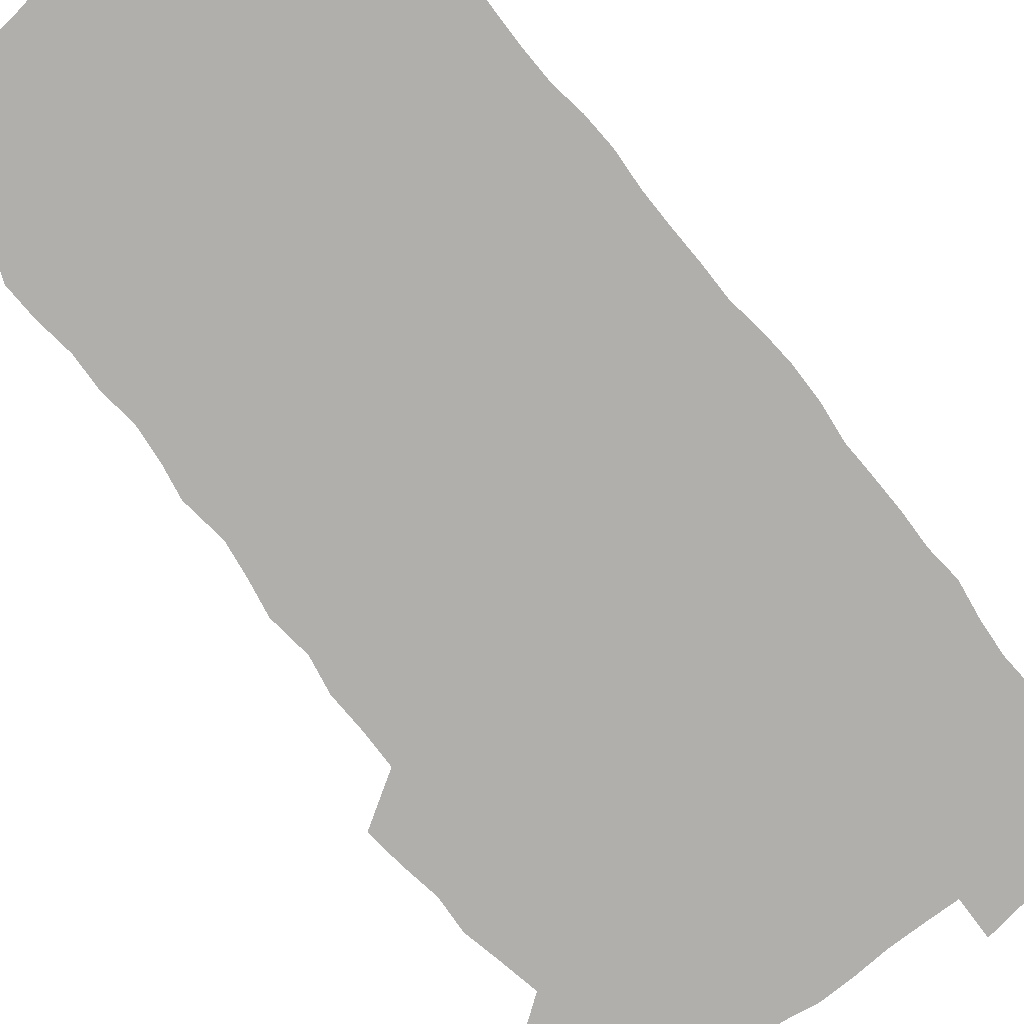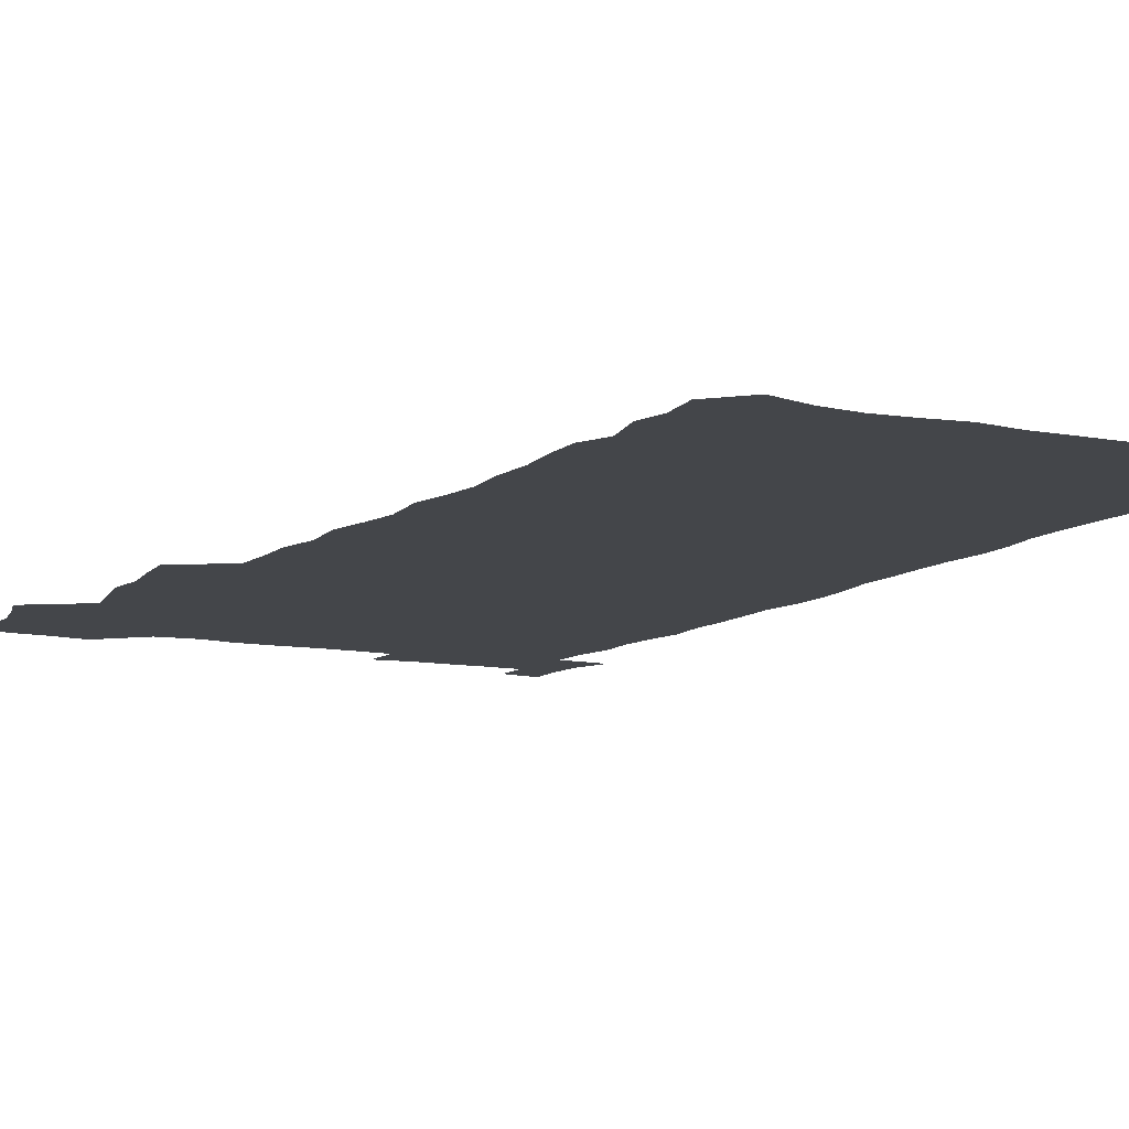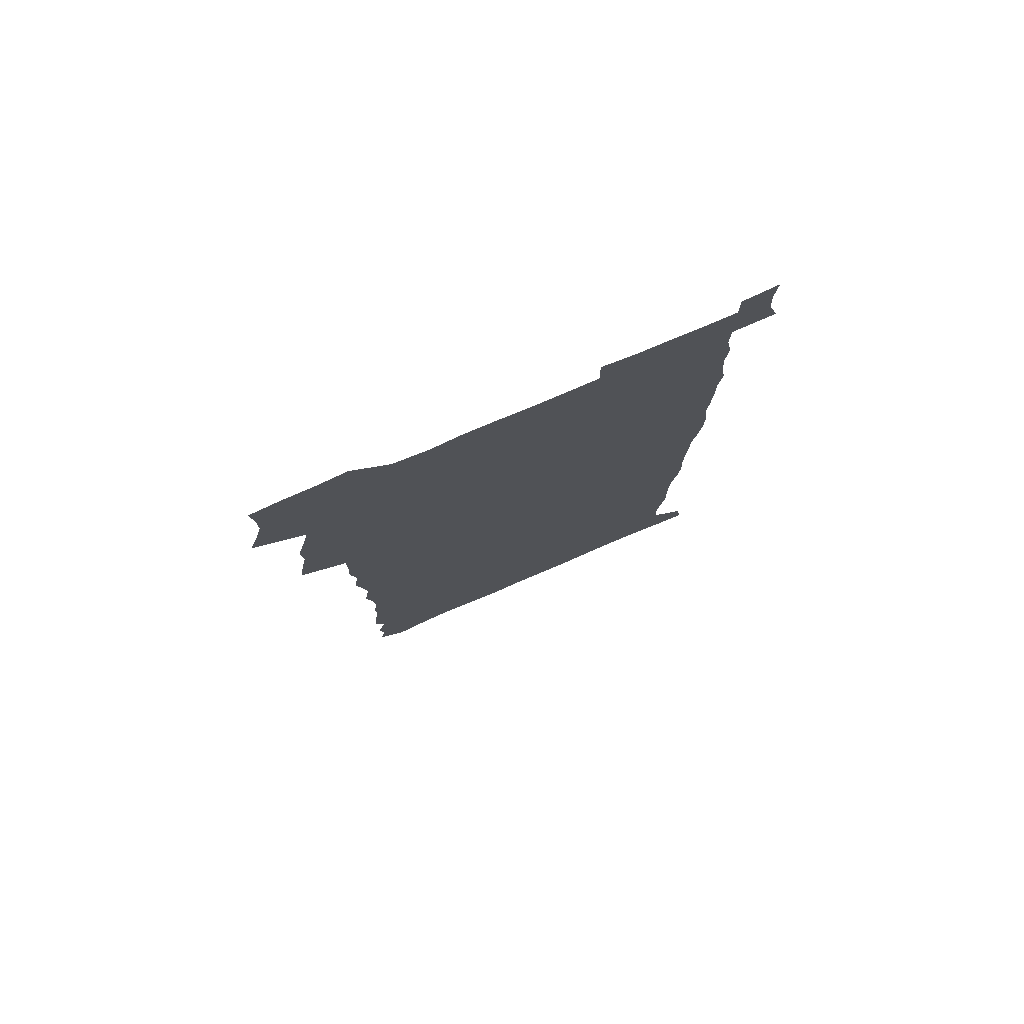
<metadata>
{"format":"obj","ext":"obj","renderer":"f3d","projection":"perspective","resolution":1024,"background":"white","views":[{"elev":-78.1,"azim":37.6,"up":"+Z"},{"elev":-9.5,"azim":-28.6,"up":"+Z"},{"elev":78.7,"azim":-23.1,"up":"+Y"}]}
</metadata>
<code>
v 457.5 526.5 0
v 461.8 540.8 0
v 465.1 555.2 0
v 465.2 569.8 0
v 464 585 0
v 469.8 428.7 0
v 471.8 445.1 0
v 474.6 461.7 0
v 473.8 477.1 0
v 477.4 493.2 0
v 480.8 509.4 0
v 481 524.1 0
v 478.1 539.6 0
v 483.2 553.6 0
v 481.1 569.1 0
v 478.2 586.9 0
v 491.4 151.6 0
v 493.8 167 0
v 491.7 179.4 0
v 496 197 0
v 491.6 208.5 0
v 492.3 223.4 0
v 494.6 239.8 0
v 494.1 254.4 0
v 496.1 271.2 0
v 494.8 286 0
v 492.3 300.2 0
v 494.9 319.5 0
v 492.9 334.5 0
v 490.3 349.4 0
v 492.6 367.7 0
v 490 383 0
v 490.7 399.6 0
v 490.6 415.5 0
v 493.6 432.7 0
v 493.2 447.9 0
v 495.2 463.6 0
v 495.4 478.7 0
v 495.3 493.7 0
v 497.7 509.2 0
v 497.5 524.1 0
v 498.3 538.7 0
v 497.2 554.3 0
v 495.3 570.2 0
v 492.9 587.4 0
v 503.3 138.4 0
v 509.7 158.3 0
v 513.8 175.8 0
v 512 188.5 0
v 513.6 204.3 0
v 514 219.3 0
v 516.4 236.1 0
v 517 251.3 0
v 516.5 265.7 0
v 514.8 279.5 0
v 514.1 294.4 0
v 511 308 0
v 511.5 324.4 0
v 511.8 340.7 0
v 511.1 356.2 0
v 511.2 372.3 0
v 512.5 388.7 0
v 512.6 404 0
v 509.3 418.4 0
v 510.7 434.4 0
v 512.2 450 0
v 512.2 464.6 0
v 510.5 479.3 0
v 512.8 494.4 0
v 513.4 509.2 0
v 514.1 523.7 0
v 513.4 538.7 0
v 512 554.3 0
v 510.2 570.2 0
v 507 589.5 0
v 520.3 143.3 0
v 524.6 160.9 0
v 529 180.1 0
v 528.2 193.4 0
v 530.2 210.1 0
v 531.6 226 0
v 532 240.9 0
v 532.3 255.9 0
v 532 270.5 0
v 531.2 284.9 0
v 530.3 299.5 0
v 529.9 314.8 0
v 529.8 330.1 0
v 529.3 345.2 0
v 528.4 360.1 0
v 528.2 375.5 0
v 528.4 390.9 0
v 528.1 406 0
v 527.4 420.9 0
v 527.6 436 0
v 527 450.7 0
v 527.4 465.4 0
v 530.2 480.7 0
v 529.2 494.9 0
v 529.2 509.3 0
v 529.1 523.7 0
v 529.2 538 0
v 527.6 553.5 0
v 524.4 571.8 0
v 535.4 144.6 0
v 539.9 163.8 0
v 542.6 181.6 0
v 545.8 200.3 0
v 546.3 215.2 0
v 546.8 230.2 0
v 546.9 244.8 0
v 546.6 259 0
v 546.1 273.3 0
v 545.9 288.2 0
v 545.3 302.8 0
v 545.5 318.3 0
v 544.5 332.4 0
v 544.1 347.4 0
v 543.7 362.1 0
v 544.2 378.1 0
v 543.3 392.3 0
v 544.7 408.5 0
v 543.9 422.7 0
v 544.1 437.5 0
v 544.5 452.2 0
v 544.6 466.6 0
v 544.4 480.9 0
v 544.3 495.2 0
v 544.3 509.3 0
v 543.8 523.6 0
v 544.8 537.3 0
v 542.3 553.9 0
v 540.8 569.8 0
v 549.7 143.1 0
v 553.6 162.5 0
v 557.4 184.2 0
v 559.7 203 0
v 560.1 217.4 0
v 560.9 232.9 0
v 560.6 246.7 0
v 560.6 261.5 0
v 560.3 275.8 0
v 559.7 290 0
v 559.8 305.5 0
v 559 319.4 0
v 559 334.5 0
v 558.7 349.2 0
v 557.8 362.9 0
v 558.5 379.1 0
v 558.4 393.8 0
v 559 409.1 0
v 558.8 423.5 0
v 558.5 437.8 0
v 559.1 452.6 0
v 559 466.9 0
v 558.9 481.2 0
v 558.9 495.4 0
v 558.9 509.5 0
v 558.6 523.6 0
v 558.9 537.3 0
v 557.6 552.8 0
v 555 572.1 0
v 564.3 140.7 0
v 569.5 166.6 0
v 571.1 183.8 0
v 572.7 202.4 0
v 574.2 220.9 0
v 574.4 234.7 0
v 574.1 248.1 0
v 574.1 262.5 0
v 574 277.4 0
v 573.8 292 0
v 573.6 306.7 0
v 573.6 321.8 0
v 573.2 336.1 0
v 572.2 349.8 0
v 573.4 366.2 0
v 573.6 381.1 0
v 573.4 395.2 0
v 573.4 409.8 0
v 573.3 424.1 0
v 573.3 438.5 0
v 573.7 453.2 0
v 573.1 467.3 0
v 573.3 481.4 0
v 573.6 495.6 0
v 573.4 509.7 0
v 573.1 523.8 0
v 572.8 538.1 0
v 571.9 553.6 0
v 570.1 571.8 0
v 580.7 142.5 0
v 584 167.6 0
v 585.3 185.6 0
v 586.3 203.2 0
v 587 219.1 0
v 587.3 235.1 0
v 587.4 248.9 0
v 587.4 262.6 0
v 587.6 279 0
v 587.2 292.4 0
v 587.3 307.8 0
v 587.2 322.1 0
v 587.3 337.6 0
v 587 351.7 0
v 587.2 366.6 0
v 587.2 380.6 0
v 587.5 395.7 0
v 587.4 409.9 0
v 587.4 424.4 0
v 587.4 438.5 0
v 587.5 453.3 0
v 587.7 467.5 0
v 587.6 481.6 0
v 587.6 495.8 0
v 587.7 509.8 0
v 587.5 523.9 0
v 587.2 538.2 0
v 586.6 553.7 0
v 585.5 570.7 0
v 596.6 142 0
v 598.2 166.1 0
v 599.3 187.2 0
v 599.7 202.9 0
v 600 218.5 0
v 599.9 235.6 0
v 600.7 247.7 0
v 600.8 262.4 0
v 600.7 278.8 0
v 600.7 292.9 0
v 600.8 307.1 0
v 600.8 321.8 0
v 600.8 338.5 0
v 600.8 351.8 0
v 601.2 367.3 0
v 601.2 381.6 0
v 601.4 395.5 0
v 601.4 410.1 0
v 601.5 424.2 0
v 601.5 438.5 0
v 601.6 453.5 0
v 601.7 467.6 0
v 601.8 481.7 0
v 601.8 495.9 0
v 601.8 510 0
v 601.8 524 0
v 601.6 537.8 0
v 601 554.8 0
v 600.6 570.8 0
v 612.5 141.8 0
v 612.8 163.6 0
v 613.1 185.7 0
v 613.2 203.4 0
v 613.5 217.7 0
v 613.5 233.2 0
v 613.8 249 0
v 614 262.1 0
v 613.9 278.9 0
v 614.1 292.9 0
v 614.5 306.8 0
v 614.5 322 0
v 614.5 337.2 0
v 614.6 352.7 0
v 615 366.7 0
v 615.4 380.6 0
v 615.3 395.7 0
v 615.6 409.7 0
v 615.7 424.1 0
v 615.6 439 0
v 615.8 453.2 0
v 615.9 467.5 0
v 616 481.7 0
v 616.4 496 0
v 616.1 510.4 0
v 616 524.6 0
v 615.8 538.8 0
v 615.9 554 0
v 615.5 571.1 0
v 615.2 588.5 0
v 628.2 143.4 0
v 627.2 167.9 0
v 627.3 183.1 0
v 626.3 203.1 0
v 626.8 217.1 0
v 627.4 231.3 0
v 627.2 247.3 0
v 627.2 262.7 0
v 627.5 277.2 0
v 628 290.9 0
v 628.2 305.9 0
v 628.3 321.1 0
v 628.2 336.8 0
v 628.3 351.8 0
v 628.7 366.1 0
v 629.4 380.2 0
v 629.6 394.8 0
v 629.6 409.4 0
v 630.1 423.7 0
v 630.9 437.8 0
v 630.1 453.1 0
v 629.9 467.4 0
v 630.4 481.6 0
v 630.6 496.1 0
v 630.7 510.5 0
v 630.6 524.8 0
v 630.5 539.3 0
v 630.5 554 0
v 630.8 569.4 0
v 630.8 586.1 0
v 643.6 144.2 0
v 641.4 166.5 0
v 641.3 182.4 0
v 640.9 199 0
v 641.1 214.2 0
v 641.1 229.3 0
v 640.8 245.3 0
v 642.5 258.7 0
v 641.6 275.2 0
v 641.1 291.5 0
v 641.6 305.3 0
v 642.6 319.3 0
v 642.7 334.6 0
v 644.4 348.5 0
v 643.3 364.5 0
v 644.4 378.5 0
v 645.5 392.8 0
v 644.7 408.2 0
v 644.7 423 0
v 645.1 437.6 0
v 644.5 452.5 0
v 646.1 466.8 0
v 645.1 481.6 0
v 645.6 496 0
v 645.6 510.5 0
v 645.6 525.1 0
v 645.4 539.7 0
v 645.4 554.5 0
v 645.5 569.3 0
v 645.7 585.9 0
v 658.7 143.4 0
v 655 166.3 0
v 655.6 180.2 0
v 655.9 195.1 0
v 655.4 211.3 0
v 655.1 226.9 0
v 655.8 241.5 0
v 656.5 256.2 0
v 656.4 271.9 0
v 657.4 286.5 0
v 658 301.2 0
v 657 317.2 0
v 659.1 331 0
v 660 345.6 0
v 658.3 362.3 0
v 659.9 376.4 0
v 660.9 391.1 0
v 660 406.8 0
v 660.2 421.6 0
v 661.2 436.3 0
v 660.9 451.3 0
v 662.3 465.9 0
v 661.2 481.1 0
v 661.1 495.8 0
v 661.2 510.5 0
v 662.2 525.4 0
v 661.1 540.4 0
v 660.8 555.2 0
v 660.2 569.7 0
v 660.6 585.2 0
v 674.4 140.9 0
v 671.3 161 0
v 670.7 176.5 0
v 670.2 192.1 0
v 671.6 205.9 0
v 673.4 219.7 0
v 673.1 235.2 0
v 673 250.7 0
v 673.5 265.9 0
v 675.8 279.9 0
v 676.8 294.8 0
v 675.9 311.1 0
v 676.1 326.6 0
v 676.8 341.8 0
v 676.9 357.6 0
v 679.2 372.2 0
v 680.5 387.1 0
v 680.4 402.8 0
v 678.7 419 0
v 679.4 434.2 0
v 679.9 449.4 0
v 679.5 464.8 0
v 681.1 479.8 0
v 678.9 495.4 0
v 677.9 510.5 0
v 679 525.4 0
v 676.3 541.3 0
v 676.4 556.3 0
v 675.5 570.6 0
v 675.4 585.4 0
v 675.3 600 0
v 689.2 139.5 0
v 687.1 157 0
v 696.4 556.9 0
v 691.5 572.2 0
v 690.6 586.5 0
v 691.7 602.4 0
f 11 12 1
f 1 12 2
f 12 13 2
f 2 13 3
f 13 14 3
f 3 14 4
f 14 15 4
f 4 15 5
f 15 16 5
f 34 35 6
f 6 35 7
f 35 36 7
f 7 36 8
f 36 37 8
f 8 37 9
f 37 38 9
f 9 38 10
f 38 39 10
f 10 39 11
f 39 40 11
f 11 40 12
f 40 41 12
f 12 41 13
f 41 42 13
f 13 42 14
f 42 43 14
f 14 43 15
f 43 44 15
f 15 44 16
f 44 45 16
f 46 47 17
f 17 47 18
f 47 48 18
f 18 48 19
f 48 49 19
f 19 49 20
f 49 50 20
f 20 50 21
f 50 51 21
f 21 51 22
f 51 52 22
f 22 52 23
f 52 53 23
f 23 53 24
f 53 54 24
f 24 54 25
f 54 55 25
f 25 55 26
f 55 56 26
f 26 56 27
f 56 57 27
f 27 57 28
f 57 58 28
f 28 58 29
f 58 59 29
f 29 59 30
f 59 60 30
f 30 60 31
f 60 61 31
f 31 61 32
f 61 62 32
f 32 62 33
f 62 63 33
f 33 63 34
f 63 64 34
f 34 64 35
f 64 65 35
f 35 65 36
f 65 66 36
f 36 66 37
f 66 67 37
f 37 67 38
f 67 68 38
f 38 68 39
f 68 69 39
f 39 69 40
f 69 70 40
f 40 70 41
f 70 71 41
f 41 71 42
f 71 72 42
f 42 72 43
f 72 73 43
f 43 73 44
f 73 74 44
f 44 74 45
f 74 75 45
f 46 76 47
f 76 77 47
f 47 77 48
f 77 78 48
f 48 78 49
f 78 79 49
f 49 79 50
f 79 80 50
f 50 80 51
f 80 81 51
f 51 81 52
f 81 82 52
f 52 82 53
f 82 83 53
f 53 83 54
f 83 84 54
f 54 84 55
f 84 85 55
f 55 85 56
f 85 86 56
f 56 86 57
f 86 87 57
f 57 87 58
f 87 88 58
f 58 88 59
f 88 89 59
f 59 89 60
f 89 90 60
f 60 90 61
f 90 91 61
f 61 91 62
f 91 92 62
f 62 92 63
f 92 93 63
f 63 93 64
f 93 94 64
f 64 94 65
f 94 95 65
f 65 95 66
f 95 96 66
f 66 96 67
f 96 97 67
f 67 97 68
f 97 98 68
f 68 98 69
f 98 99 69
f 69 99 70
f 99 100 70
f 70 100 71
f 100 101 71
f 71 101 72
f 101 102 72
f 72 102 73
f 102 103 73
f 73 103 74
f 103 104 74
f 74 104 75
f 76 105 77
f 105 106 77
f 77 106 78
f 106 107 78
f 78 107 79
f 107 108 79
f 79 108 80
f 108 109 80
f 80 109 81
f 109 110 81
f 81 110 82
f 110 111 82
f 82 111 83
f 111 112 83
f 83 112 84
f 112 113 84
f 84 113 85
f 113 114 85
f 85 114 86
f 114 115 86
f 86 115 87
f 115 116 87
f 87 116 88
f 116 117 88
f 88 117 89
f 117 118 89
f 89 118 90
f 118 119 90
f 90 119 91
f 119 120 91
f 91 120 92
f 120 121 92
f 92 121 93
f 121 122 93
f 93 122 94
f 122 123 94
f 94 123 95
f 123 124 95
f 95 124 96
f 124 125 96
f 96 125 97
f 125 126 97
f 97 126 98
f 126 127 98
f 98 127 99
f 127 128 99
f 99 128 100
f 128 129 100
f 100 129 101
f 129 130 101
f 101 130 102
f 130 131 102
f 102 131 103
f 131 132 103
f 103 132 104
f 132 133 104
f 105 134 106
f 134 135 106
f 106 135 107
f 135 136 107
f 107 136 108
f 136 137 108
f 108 137 109
f 137 138 109
f 109 138 110
f 138 139 110
f 110 139 111
f 139 140 111
f 111 140 112
f 140 141 112
f 112 141 113
f 141 142 113
f 113 142 114
f 142 143 114
f 114 143 115
f 143 144 115
f 115 144 116
f 144 145 116
f 116 145 117
f 145 146 117
f 117 146 118
f 146 147 118
f 118 147 119
f 147 148 119
f 119 148 120
f 148 149 120
f 120 149 121
f 149 150 121
f 121 150 122
f 150 151 122
f 122 151 123
f 151 152 123
f 123 152 124
f 152 153 124
f 124 153 125
f 153 154 125
f 125 154 126
f 154 155 126
f 126 155 127
f 155 156 127
f 127 156 128
f 156 157 128
f 128 157 129
f 157 158 129
f 129 158 130
f 158 159 130
f 130 159 131
f 159 160 131
f 131 160 132
f 160 161 132
f 132 161 133
f 161 162 133
f 134 163 135
f 163 164 135
f 135 164 136
f 164 165 136
f 136 165 137
f 165 166 137
f 137 166 138
f 166 167 138
f 138 167 139
f 167 168 139
f 139 168 140
f 168 169 140
f 140 169 141
f 169 170 141
f 141 170 142
f 170 171 142
f 142 171 143
f 171 172 143
f 143 172 144
f 172 173 144
f 144 173 145
f 173 174 145
f 145 174 146
f 174 175 146
f 146 175 147
f 175 176 147
f 147 176 148
f 176 177 148
f 148 177 149
f 177 178 149
f 149 178 150
f 178 179 150
f 150 179 151
f 179 180 151
f 151 180 152
f 180 181 152
f 152 181 153
f 181 182 153
f 153 182 154
f 182 183 154
f 154 183 155
f 183 184 155
f 155 184 156
f 184 185 156
f 156 185 157
f 185 186 157
f 157 186 158
f 186 187 158
f 158 187 159
f 187 188 159
f 159 188 160
f 188 189 160
f 160 189 161
f 189 190 161
f 161 190 162
f 190 191 162
f 163 192 164
f 192 193 164
f 164 193 165
f 193 194 165
f 165 194 166
f 194 195 166
f 166 195 167
f 195 196 167
f 167 196 168
f 196 197 168
f 168 197 169
f 197 198 169
f 169 198 170
f 198 199 170
f 170 199 171
f 199 200 171
f 171 200 172
f 200 201 172
f 172 201 173
f 201 202 173
f 173 202 174
f 202 203 174
f 174 203 175
f 203 204 175
f 175 204 176
f 204 205 176
f 176 205 177
f 205 206 177
f 177 206 178
f 206 207 178
f 178 207 179
f 207 208 179
f 179 208 180
f 208 209 180
f 180 209 181
f 209 210 181
f 181 210 182
f 210 211 182
f 182 211 183
f 211 212 183
f 183 212 184
f 212 213 184
f 184 213 185
f 213 214 185
f 185 214 186
f 214 215 186
f 186 215 187
f 215 216 187
f 187 216 188
f 216 217 188
f 188 217 189
f 217 218 189
f 189 218 190
f 218 219 190
f 190 219 191
f 219 220 191
f 192 221 193
f 221 222 193
f 193 222 194
f 222 223 194
f 194 223 195
f 223 224 195
f 195 224 196
f 224 225 196
f 196 225 197
f 225 226 197
f 197 226 198
f 226 227 198
f 198 227 199
f 227 228 199
f 199 228 200
f 228 229 200
f 200 229 201
f 229 230 201
f 201 230 202
f 230 231 202
f 202 231 203
f 231 232 203
f 203 232 204
f 232 233 204
f 204 233 205
f 233 234 205
f 205 234 206
f 234 235 206
f 206 235 207
f 235 236 207
f 207 236 208
f 236 237 208
f 208 237 209
f 237 238 209
f 209 238 210
f 238 239 210
f 210 239 211
f 239 240 211
f 211 240 212
f 240 241 212
f 212 241 213
f 241 242 213
f 213 242 214
f 242 243 214
f 214 243 215
f 243 244 215
f 215 244 216
f 244 245 216
f 216 245 217
f 245 246 217
f 217 246 218
f 246 247 218
f 218 247 219
f 247 248 219
f 219 248 220
f 248 249 220
f 221 250 222
f 250 251 222
f 222 251 223
f 251 252 223
f 223 252 224
f 252 253 224
f 224 253 225
f 253 254 225
f 225 254 226
f 254 255 226
f 226 255 227
f 255 256 227
f 227 256 228
f 256 257 228
f 228 257 229
f 257 258 229
f 229 258 230
f 258 259 230
f 230 259 231
f 259 260 231
f 231 260 232
f 260 261 232
f 232 261 233
f 261 262 233
f 233 262 234
f 262 263 234
f 234 263 235
f 263 264 235
f 235 264 236
f 264 265 236
f 236 265 237
f 265 266 237
f 237 266 238
f 266 267 238
f 238 267 239
f 267 268 239
f 239 268 240
f 268 269 240
f 240 269 241
f 269 270 241
f 241 270 242
f 270 271 242
f 242 271 243
f 271 272 243
f 243 272 244
f 272 273 244
f 244 273 245
f 273 274 245
f 245 274 246
f 274 275 246
f 246 275 247
f 275 276 247
f 247 276 248
f 276 277 248
f 248 277 249
f 277 278 249
f 250 280 251
f 280 281 251
f 251 281 252
f 281 282 252
f 252 282 253
f 282 283 253
f 253 283 254
f 283 284 254
f 254 284 255
f 284 285 255
f 255 285 256
f 285 286 256
f 256 286 257
f 286 287 257
f 257 287 258
f 287 288 258
f 258 288 259
f 288 289 259
f 259 289 260
f 289 290 260
f 260 290 261
f 290 291 261
f 261 291 262
f 291 292 262
f 262 292 263
f 292 293 263
f 263 293 264
f 293 294 264
f 264 294 265
f 294 295 265
f 265 295 266
f 295 296 266
f 266 296 267
f 296 297 267
f 267 297 268
f 297 298 268
f 268 298 269
f 298 299 269
f 269 299 270
f 299 300 270
f 270 300 271
f 300 301 271
f 271 301 272
f 301 302 272
f 272 302 273
f 302 303 273
f 273 303 274
f 303 304 274
f 274 304 275
f 304 305 275
f 275 305 276
f 305 306 276
f 276 306 277
f 306 307 277
f 277 307 278
f 307 308 278
f 278 308 279
f 308 309 279
f 280 310 281
f 310 311 281
f 281 311 282
f 311 312 282
f 282 312 283
f 312 313 283
f 283 313 284
f 313 314 284
f 284 314 285
f 314 315 285
f 285 315 286
f 315 316 286
f 286 316 287
f 316 317 287
f 287 317 288
f 317 318 288
f 288 318 289
f 318 319 289
f 289 319 290
f 319 320 290
f 290 320 291
f 320 321 291
f 291 321 292
f 321 322 292
f 292 322 293
f 322 323 293
f 293 323 294
f 323 324 294
f 294 324 295
f 324 325 295
f 295 325 296
f 325 326 296
f 296 326 297
f 326 327 297
f 297 327 298
f 327 328 298
f 298 328 299
f 328 329 299
f 299 329 300
f 329 330 300
f 300 330 301
f 330 331 301
f 301 331 302
f 331 332 302
f 302 332 303
f 332 333 303
f 303 333 304
f 333 334 304
f 304 334 305
f 334 335 305
f 305 335 306
f 335 336 306
f 306 336 307
f 336 337 307
f 307 337 308
f 337 338 308
f 308 338 309
f 338 339 309
f 310 340 311
f 340 341 311
f 311 341 312
f 341 342 312
f 312 342 313
f 342 343 313
f 313 343 314
f 343 344 314
f 314 344 315
f 344 345 315
f 315 345 316
f 345 346 316
f 316 346 317
f 346 347 317
f 317 347 318
f 347 348 318
f 318 348 319
f 348 349 319
f 319 349 320
f 349 350 320
f 320 350 321
f 350 351 321
f 321 351 322
f 351 352 322
f 322 352 323
f 352 353 323
f 323 353 324
f 353 354 324
f 324 354 325
f 354 355 325
f 325 355 326
f 355 356 326
f 326 356 327
f 356 357 327
f 327 357 328
f 357 358 328
f 328 358 329
f 358 359 329
f 329 359 330
f 359 360 330
f 330 360 331
f 360 361 331
f 331 361 332
f 361 362 332
f 332 362 333
f 362 363 333
f 333 363 334
f 363 364 334
f 334 364 335
f 364 365 335
f 335 365 336
f 365 366 336
f 336 366 337
f 366 367 337
f 337 367 338
f 367 368 338
f 338 368 339
f 368 369 339
f 340 370 341
f 370 371 341
f 341 371 342
f 371 372 342
f 342 372 343
f 372 373 343
f 343 373 344
f 373 374 344
f 344 374 345
f 374 375 345
f 345 375 346
f 375 376 346
f 346 376 347
f 376 377 347
f 347 377 348
f 377 378 348
f 348 378 349
f 378 379 349
f 349 379 350
f 379 380 350
f 350 380 351
f 380 381 351
f 351 381 352
f 381 382 352
f 352 382 353
f 382 383 353
f 353 383 354
f 383 384 354
f 354 384 355
f 384 385 355
f 355 385 356
f 385 386 356
f 356 386 357
f 386 387 357
f 357 387 358
f 387 388 358
f 358 388 359
f 388 389 359
f 359 389 360
f 389 390 360
f 360 390 361
f 390 391 361
f 361 391 362
f 391 392 362
f 362 392 363
f 392 393 363
f 363 393 364
f 393 394 364
f 364 394 365
f 394 395 365
f 365 395 366
f 395 396 366
f 366 396 367
f 396 397 367
f 367 397 368
f 397 398 368
f 368 398 369
f 398 399 369
f 370 401 371
f 401 402 371
f 371 402 372
f 397 403 398
f 403 404 398
f 398 404 399
f 404 405 399
f 399 405 400
f 405 406 400

</code>
